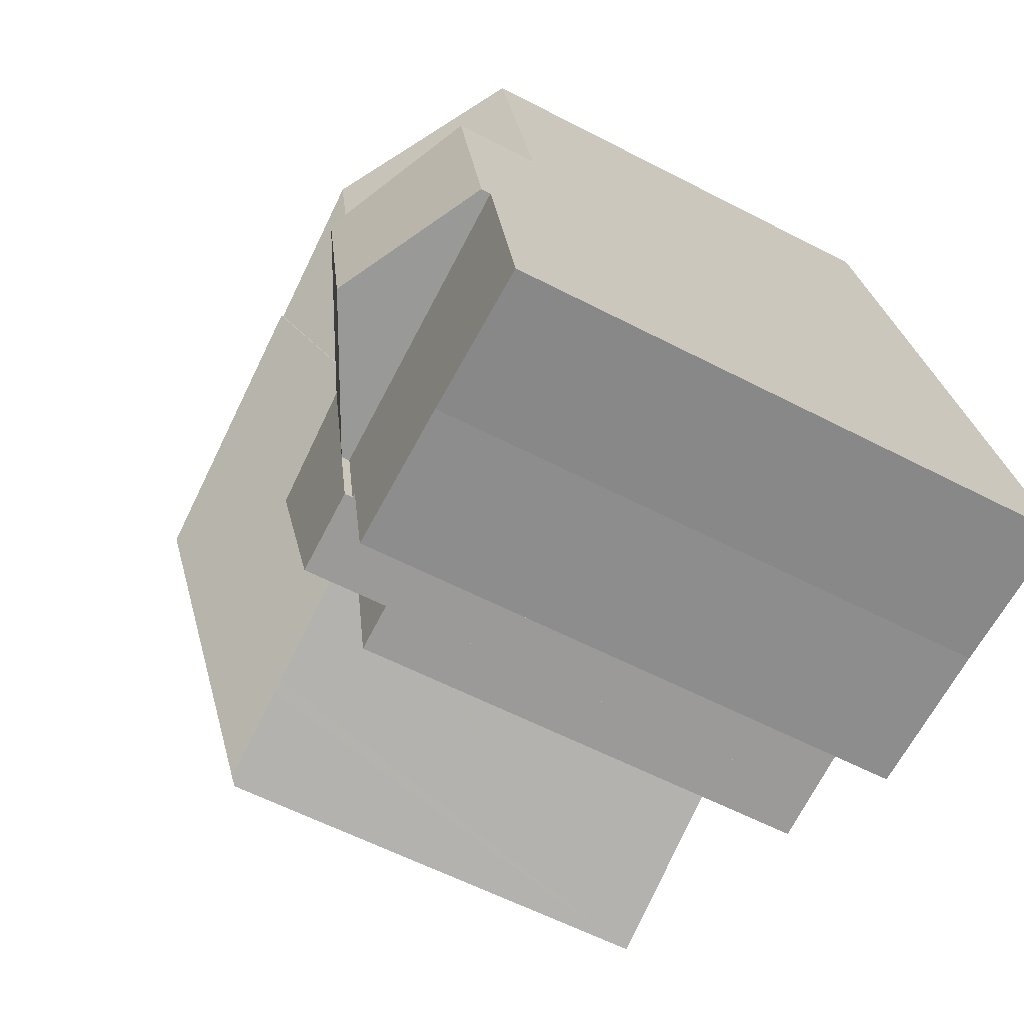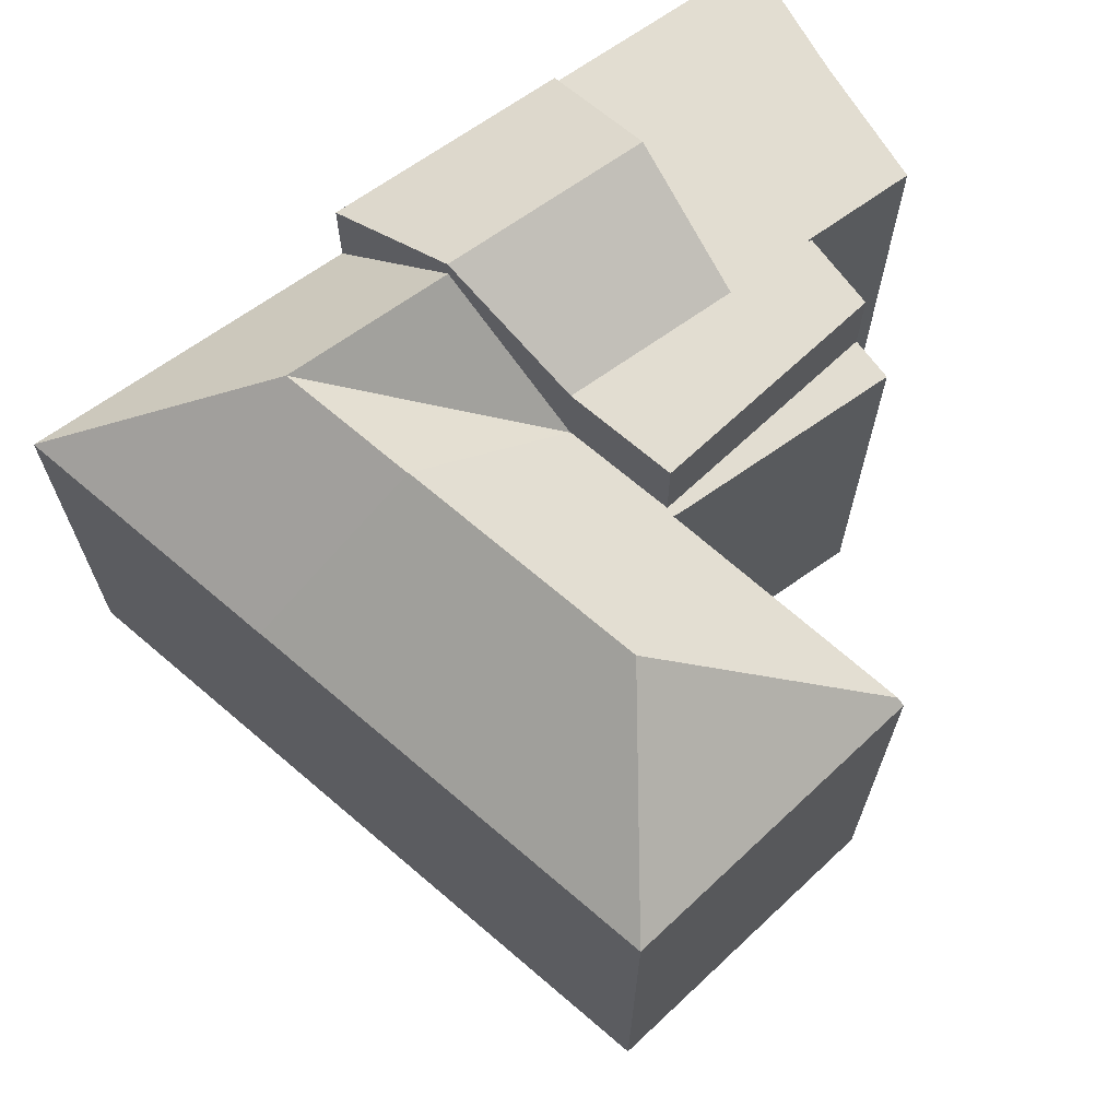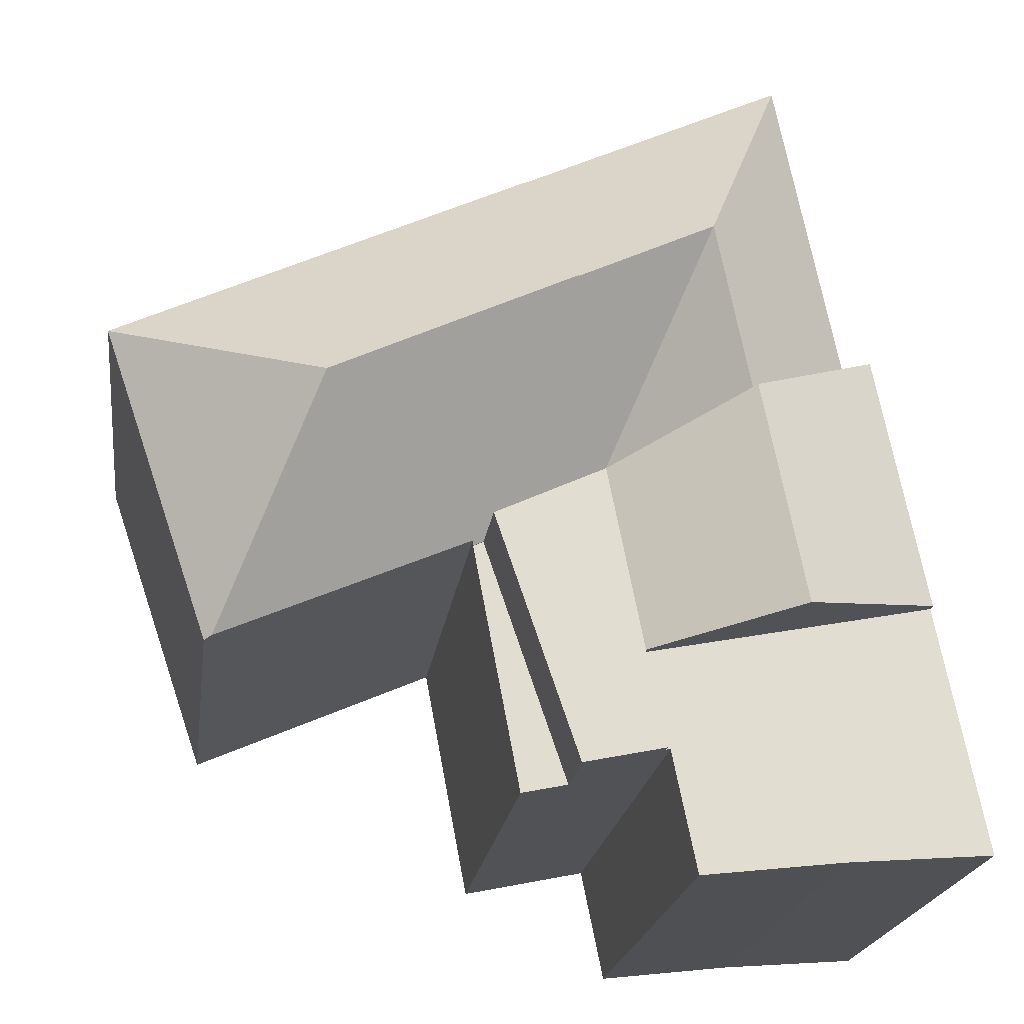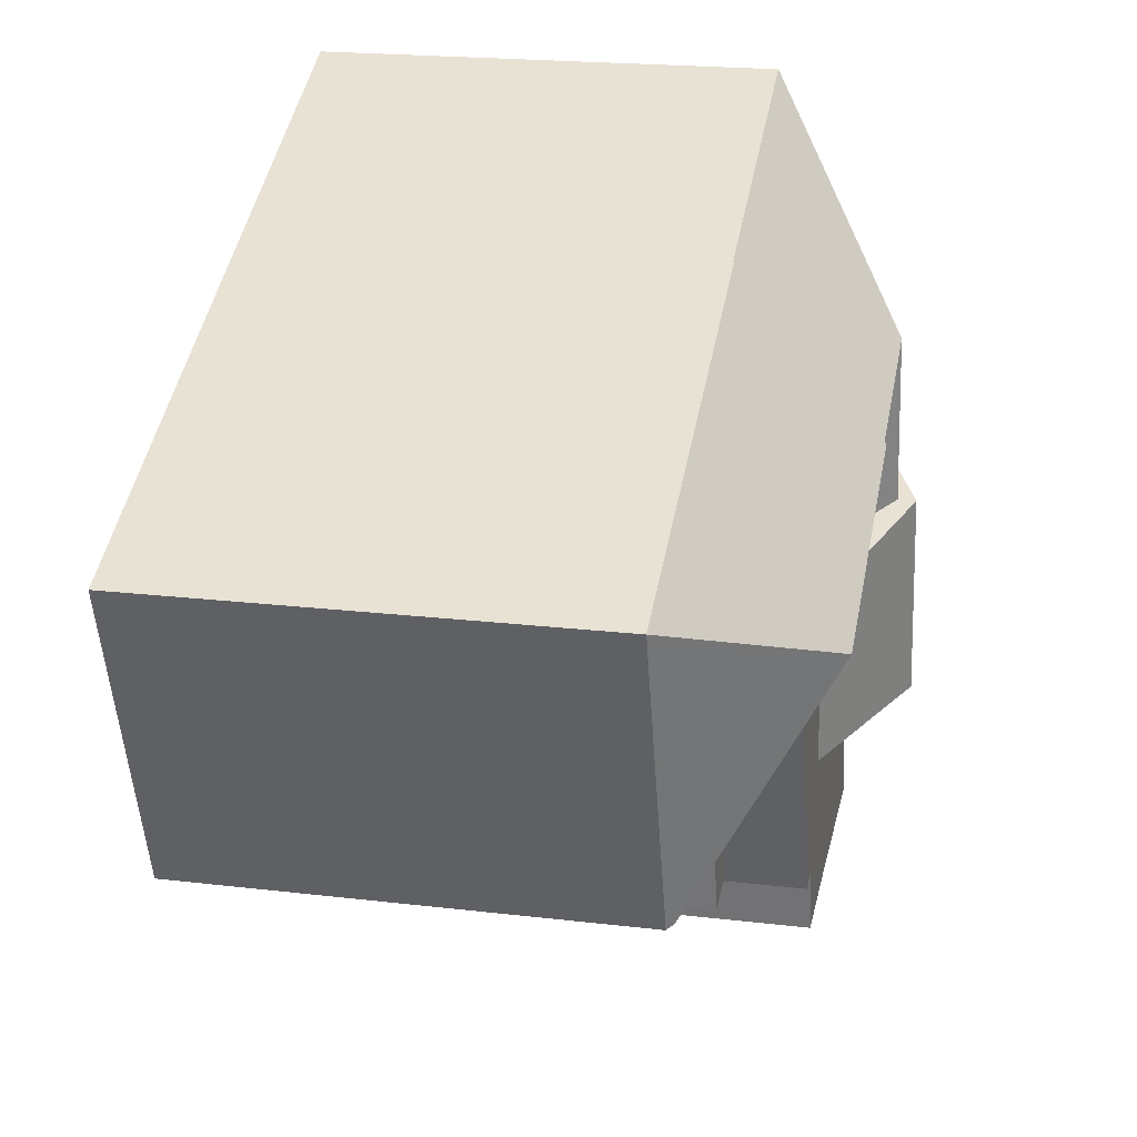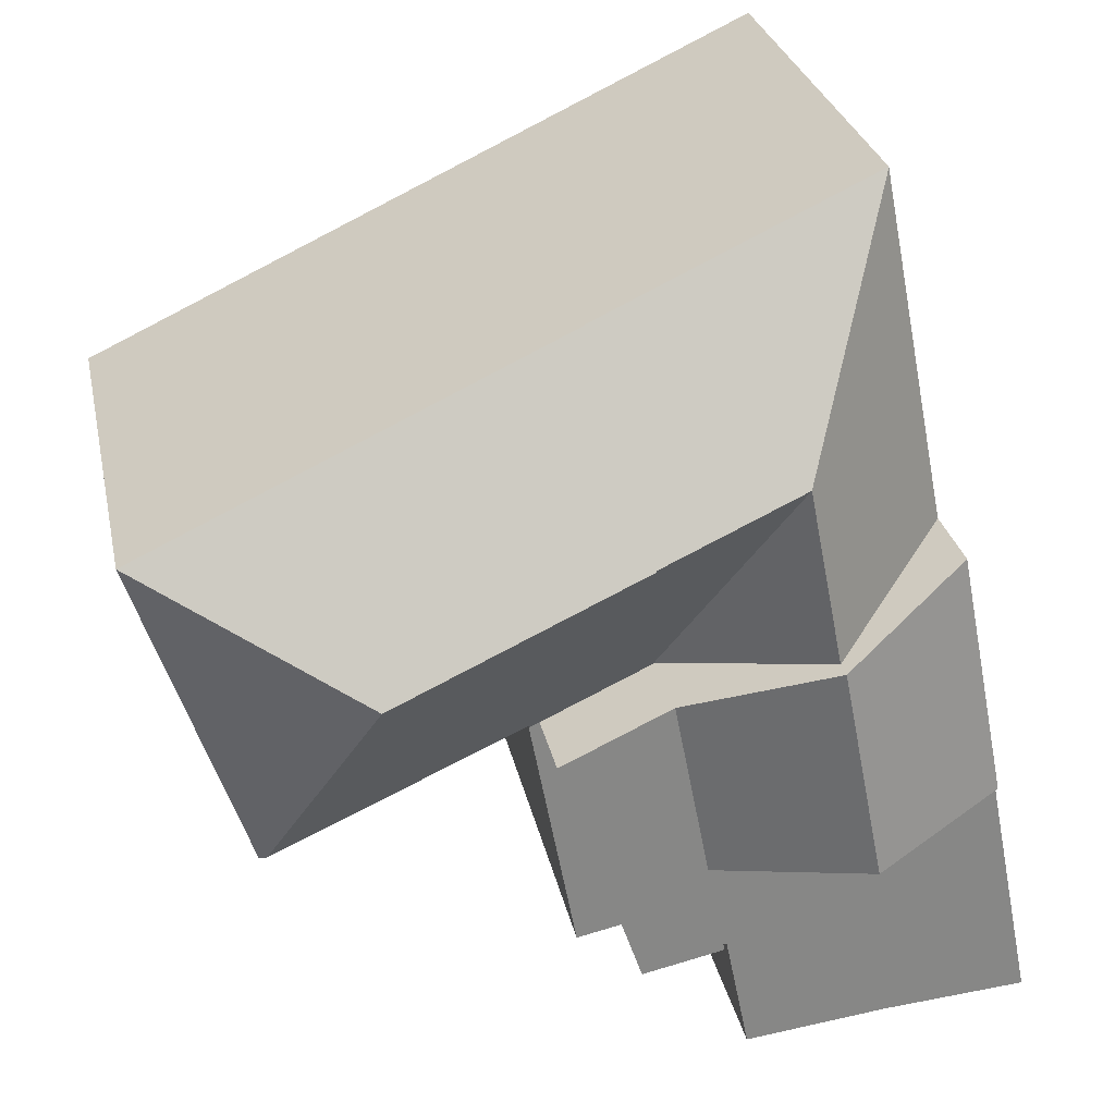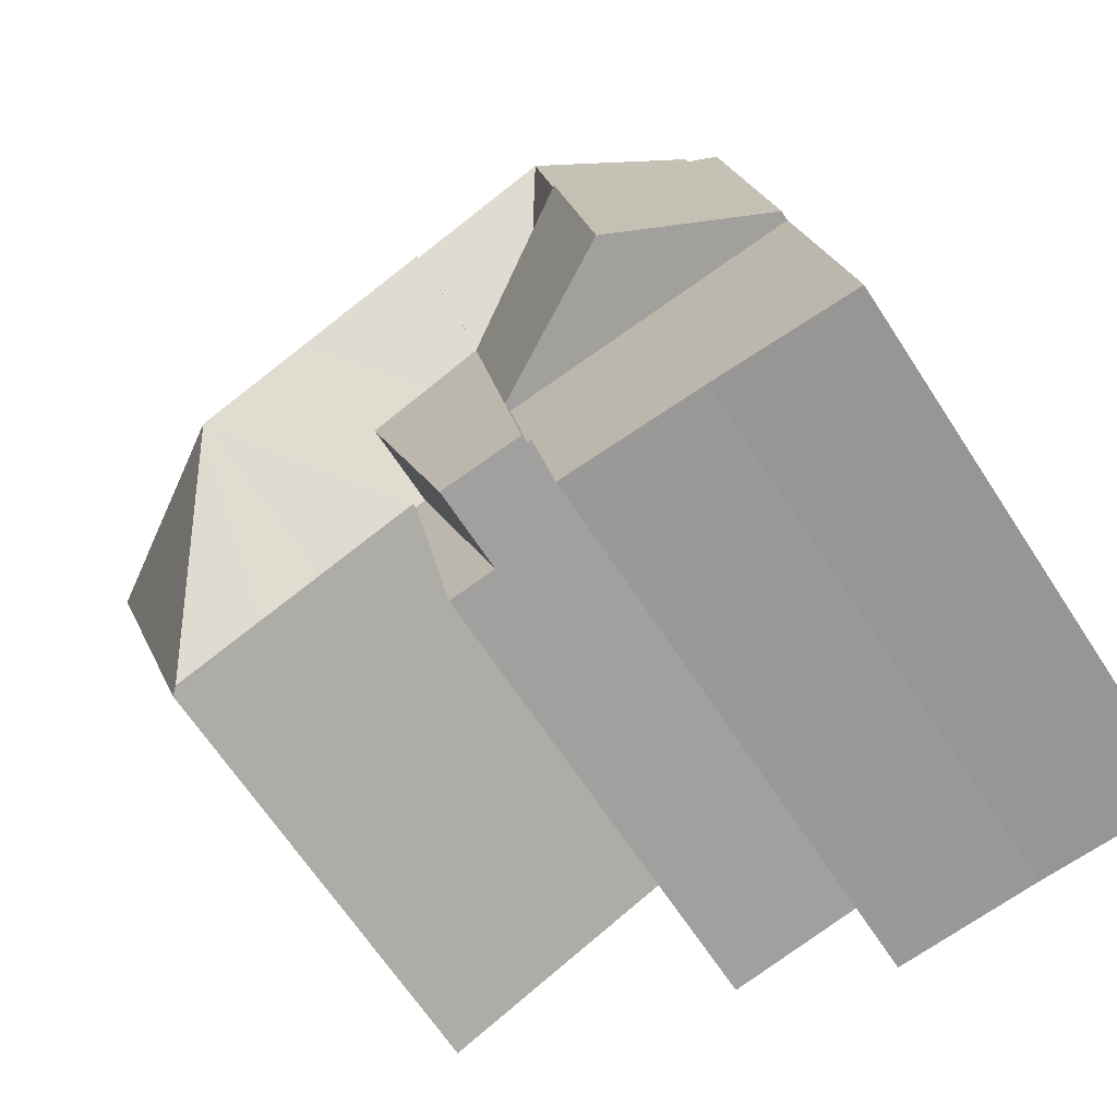
<metadata>
{"format":"obj","ext":"obj","renderer":"f3d","projection":"perspective","resolution":1024,"background":"white","views":[{"elev":-58.6,"azim":-118.3,"up":"+Z"},{"elev":68.6,"azim":65.6,"up":"+Y"},{"elev":-20.7,"azim":172.5,"up":"+Z"},{"elev":20.7,"azim":102.1,"up":"+Z"},{"elev":28.0,"azim":168.4,"up":"+Z"},{"elev":-65.1,"azim":-147.1,"up":"+Z"}]}
</metadata>
<code>
v  10.23 23.37 23.52
v  16.78 17.96 27.77
v  15.47 23.37 21.07
v  6.386 17.98 32.6
v  6.39 17.96 32.62
v  14.13 17.88 14.27
v  8.893 23.37 16.71
v  3.744 17.98 19.11
v  6.39 -1.997e-15 32.62
v  6.386 -1.996e-15 32.6
v  3.744 -1.17e-15 19.11
v  16.78 -1.701e-15 27.77
v  14.13 -8.736e-16 14.27
v  15.47 -1.29e-15 21.07
v  8.893 -1.023e-15 16.71
v  15.16 21.11 2.878
v  14.13 21.11 14.27
v  18.37 21.11 12.29
v  12.75 21.11 7.198
v  12.03 21.11 3.534
v  7.241 24.09 8.279
v  8.893 24.09 16.71
v  1.83 21.16 9.34
v  3.744 21.16 19.11
v  18.37 -7.527e-16 12.29
v  15.16 -1.762e-16 2.878
v  12.03 -2.164e-16 3.534
v  12.75 -4.408e-16 7.198
v  1.83 -5.719e-16 9.34
v  7.241 -5.069e-16 8.279
v  24.8 23.45 16.71
v  22.7 18.01 25.01
v  33 18.01 20.21
v  16.78 18.01 27.77
v  20.55 23.45 18.7
v  15.47 23.45 21.07
v  32.87 18.01 19.83
v  29.68 18.01 10.48
v  28.52 18.26 8.003
v  28.98 18.01 8.412
v  28.8 18.01 7.881
v  18.37 17.93 12.29
v  18.79 18.05 12.27
v  18.76 17.93 12.11
v  25.03 18.18 9.532
v  24.48 18.17 9.772
v  22.72 18.14 10.54
v  14.13 17.93 14.27
v  18.76 -7.414e-16 12.11
v  28.8 -4.826e-16 7.881
v  28.52 -4.9e-16 8.003
v  25.03 -5.837e-16 9.532
v  18.79 -7.511e-16 12.27
v  22.72 -6.457e-16 10.54
v  24.48 -5.984e-16 9.772
v  33 -1.237e-15 20.21
v  32.87 -1.214e-15 19.83
v  29.68 -6.419e-16 10.48
v  28.98 -5.151e-16 8.412
v  22.7 -1.531e-15 25.01
v  15.16 17.88 2.878
v  18.22 17.88 9.216
v  16.95 17.88 2.503
v  18.37 17.88 12.29
v  18.76 17.88 12.11
v  16.95 -1.533e-16 2.503
v  18.22 -5.643e-16 9.216
v  1.83 20.8 9.34
v  3.59 20.8 -0.274
v  0 20.8 1.274e-15
v  5.509 20.8 -0.421
v  10.93 20.8 -1.041
v  7.241 20.8 8.279
v  11.19 20.8 0.223
v  11.86 20.8 3.57
v  12.75 20.8 7.198
v  12.03 20.8 3.534
v  11.86 -2.186e-16 3.57
v  10.93 6.374e-17 -1.041
v  11.19 -1.365e-17 0.223
v  5.509 2.578e-17 -0.421
v  0 0 0
v  3.59 1.678e-17 -0.274
g defaultobject
f 1 2 3
f 2 1 4
f 2 4 5
f 1 3 6
f 1 6 7
f 8 1 7
f 1 8 4
f 8 5 4
f 5 8 9
f 9 8 10
f 10 8 11
f 9 2 5
f 2 9 12
f 2 6 3
f 6 2 12
f 6 12 13
f 13 12 14
f 6 8 7
f 8 6 13
f 8 13 11
f 11 13 15
f 14 15 13
f 15 14 12
f 15 12 11
f 11 12 9
f 11 9 10
f 16 17 18
f 17 16 19
f 19 16 20
f 21 17 19
f 17 21 22
f 23 22 21
f 22 23 24
f 11 22 24
f 22 11 17
f 17 11 18
f 18 11 15
f 18 15 25
f 25 15 13
f 25 16 18
f 16 25 26
f 26 20 16
f 20 26 27
f 19 23 21
f 23 19 28
f 23 28 29
f 29 28 30
f 27 19 20
f 19 27 28
f 29 24 23
f 24 29 11
f 13 26 25
f 26 13 15
f 26 15 28
f 28 15 30
f 30 15 11
f 30 11 29
f 27 26 28
f 31 32 33
f 32 31 34
f 34 31 35
f 34 35 36
f 37 31 33
f 31 37 38
f 31 38 39
f 39 38 40
f 39 40 41
f 42 43 44
f 45 31 39
f 31 45 46
f 31 46 47
f 31 47 43
f 31 43 35
f 35 43 42
f 35 42 48
f 35 48 36
f 49 42 44
f 42 49 48
f 48 49 13
f 13 49 25
f 41 45 39
f 45 41 50
f 45 50 46
f 46 50 47
f 47 50 43
f 43 50 51
f 43 51 52
f 43 52 53
f 53 52 54
f 54 52 55
f 53 44 43
f 44 53 49
f 56 37 33
f 37 56 38
f 38 56 40
f 40 56 41
f 41 56 57
f 41 57 50
f 50 57 58
f 50 58 59
f 48 34 36
f 34 48 13
f 34 13 12
f 12 13 14
f 12 32 34
f 32 12 33
f 33 12 56
f 56 12 60
f 59 51 50
f 51 59 58
f 51 58 52
f 52 58 57
f 52 57 56
f 52 56 60
f 52 60 55
f 55 60 54
f 54 60 53
f 53 60 25
f 25 60 13
f 13 60 12
f 13 12 14
f 25 49 53
f 61 62 63
f 62 61 64
f 62 64 65
f 26 64 61
f 64 26 25
f 25 65 64
f 65 25 49
f 49 62 65
f 62 49 63
f 63 49 66
f 66 49 67
f 66 61 63
f 61 66 26
f 66 25 26
f 25 66 67
f 25 67 49
f 68 69 70
f 69 68 71
f 71 68 72
f 72 68 73
f 72 73 74
f 74 73 75
f 75 73 76
f 75 76 77
f 73 28 76
f 28 73 68
f 28 68 30
f 30 68 29
f 28 77 76
f 77 28 27
f 78 74 75
f 74 78 72
f 72 78 79
f 79 78 80
f 27 75 77
f 75 27 78
f 79 71 72
f 71 79 81
f 81 69 71
f 69 81 70
f 70 81 82
f 82 81 83
f 82 68 70
f 68 82 29
f 30 27 28
f 27 30 29
f 27 29 78
f 78 29 82
f 78 82 80
f 80 82 83
f 80 83 81
f 80 81 79

</code>
